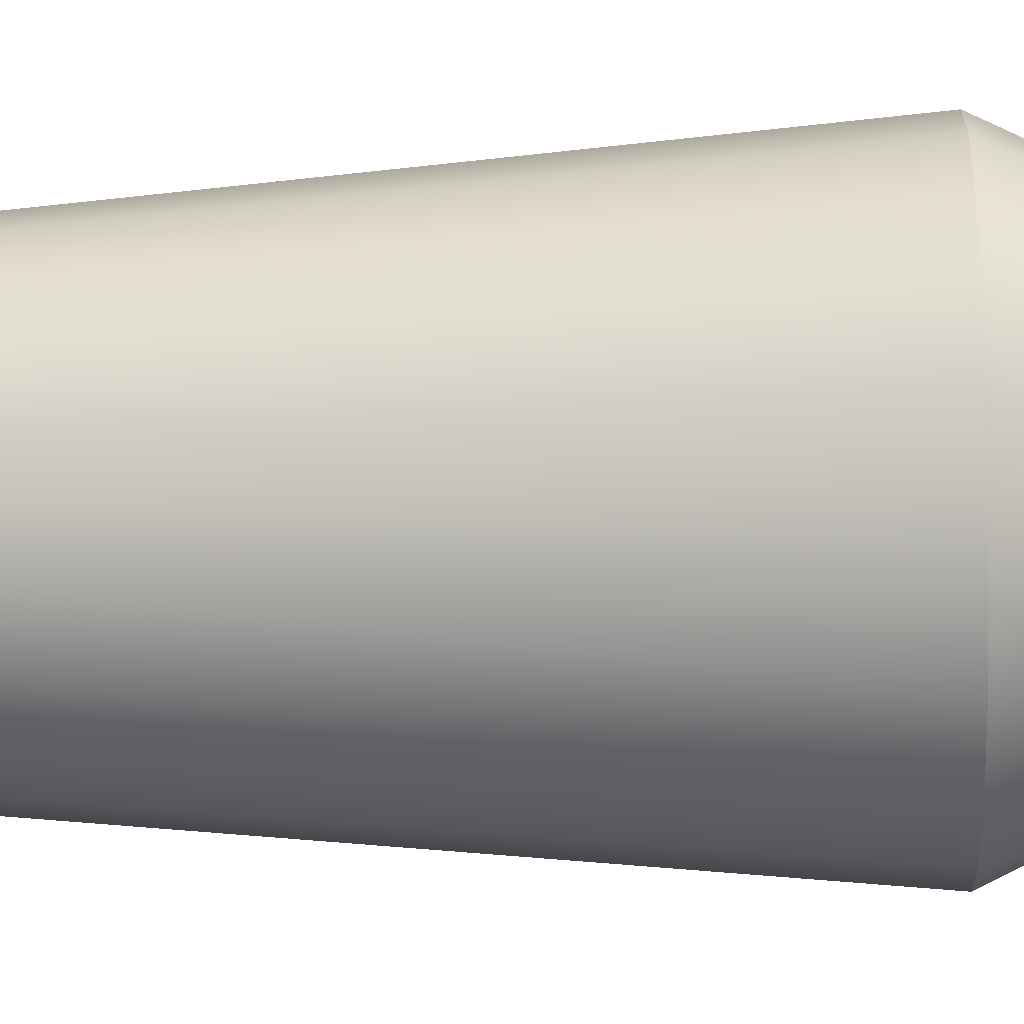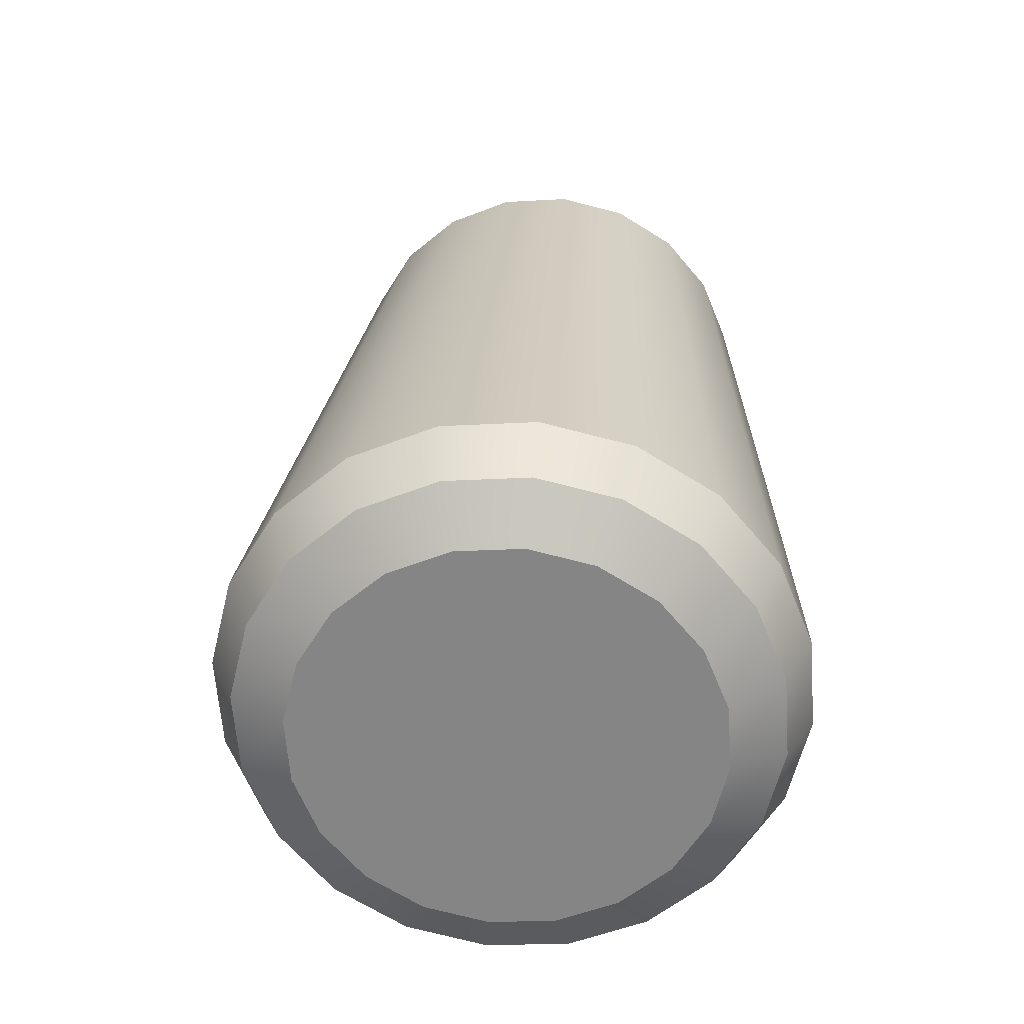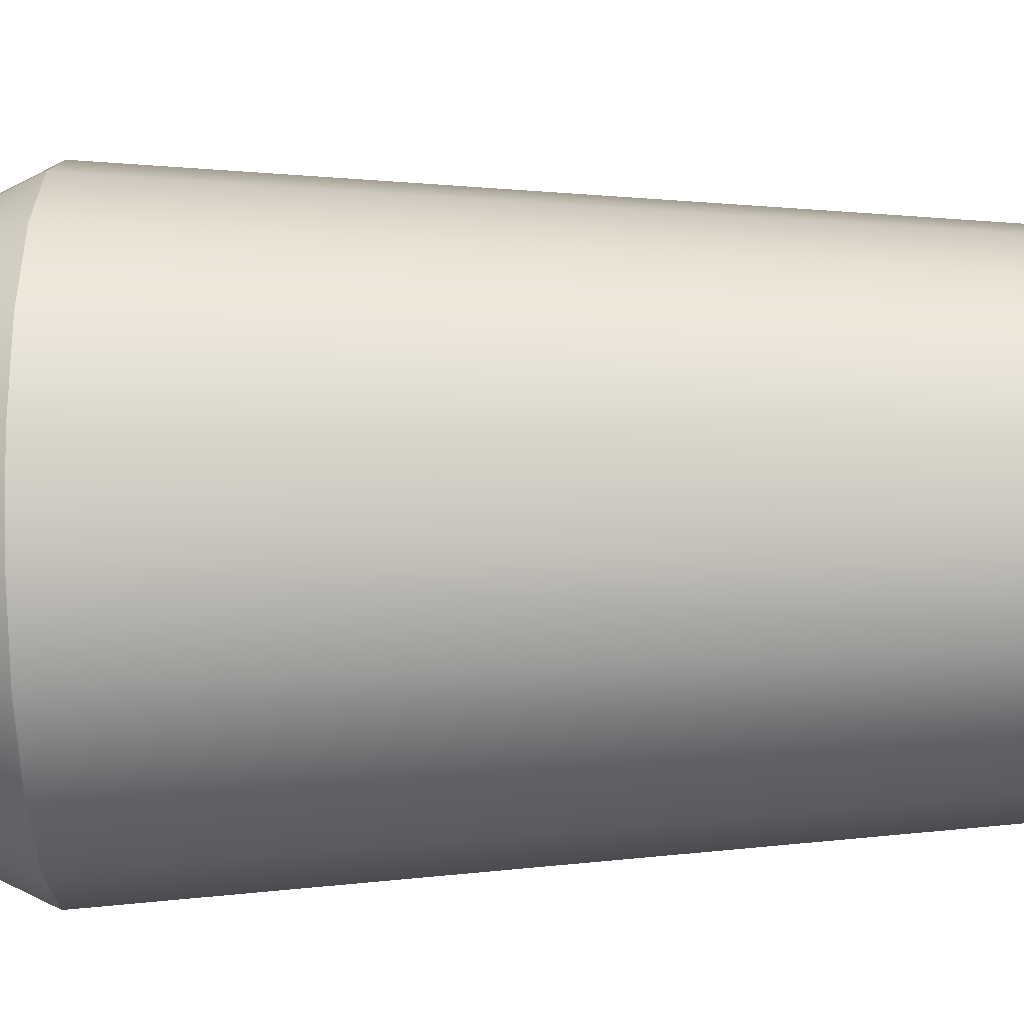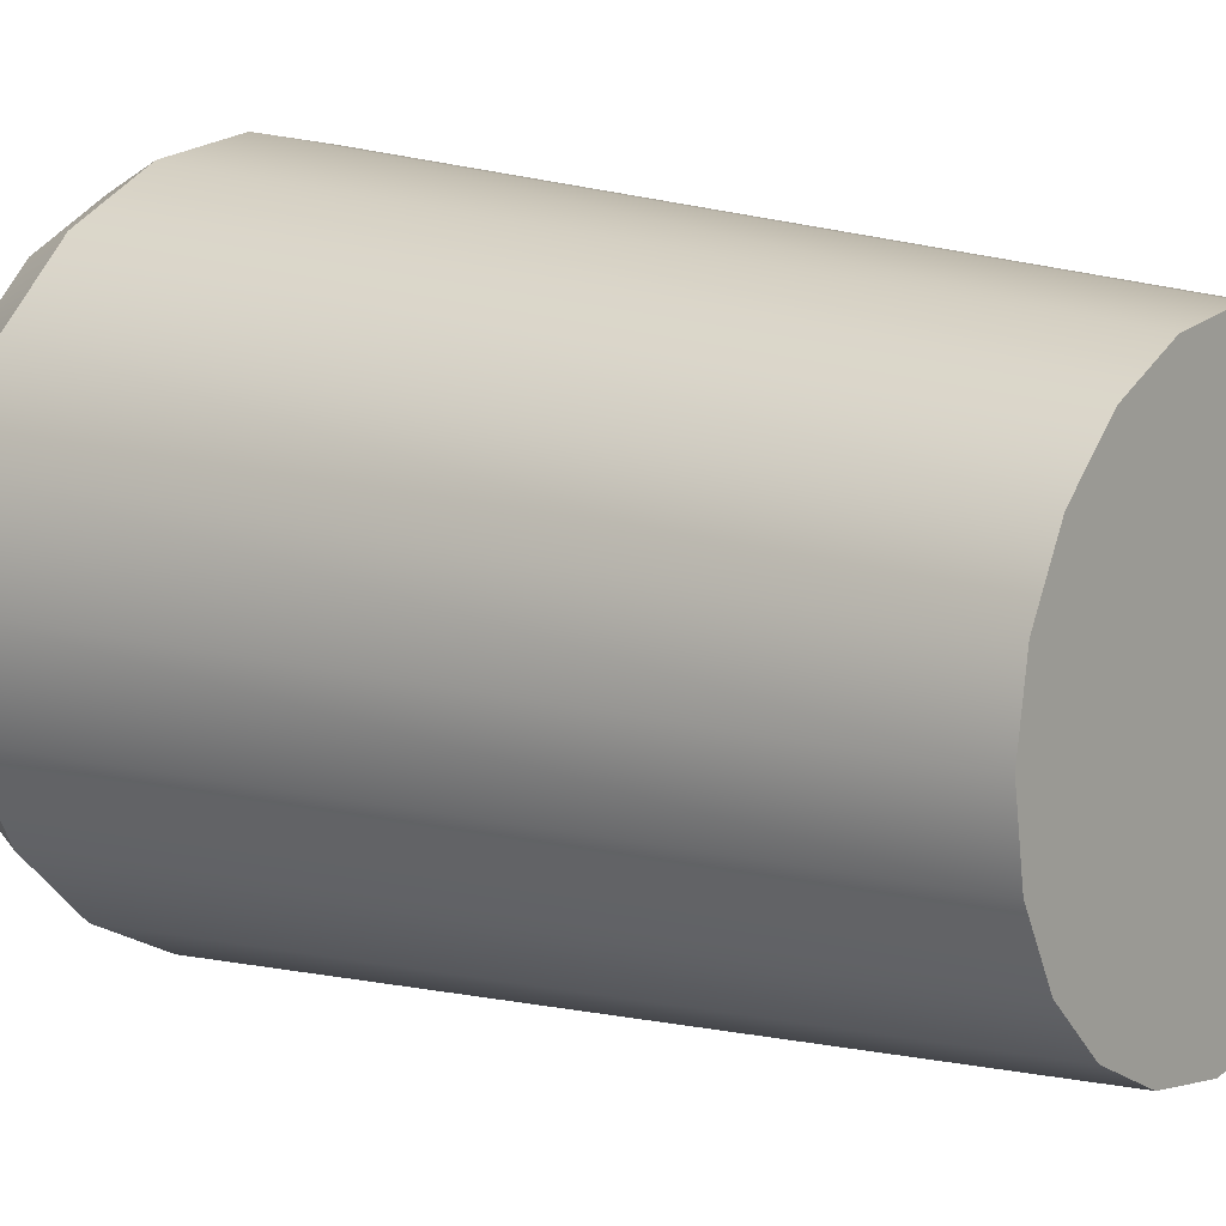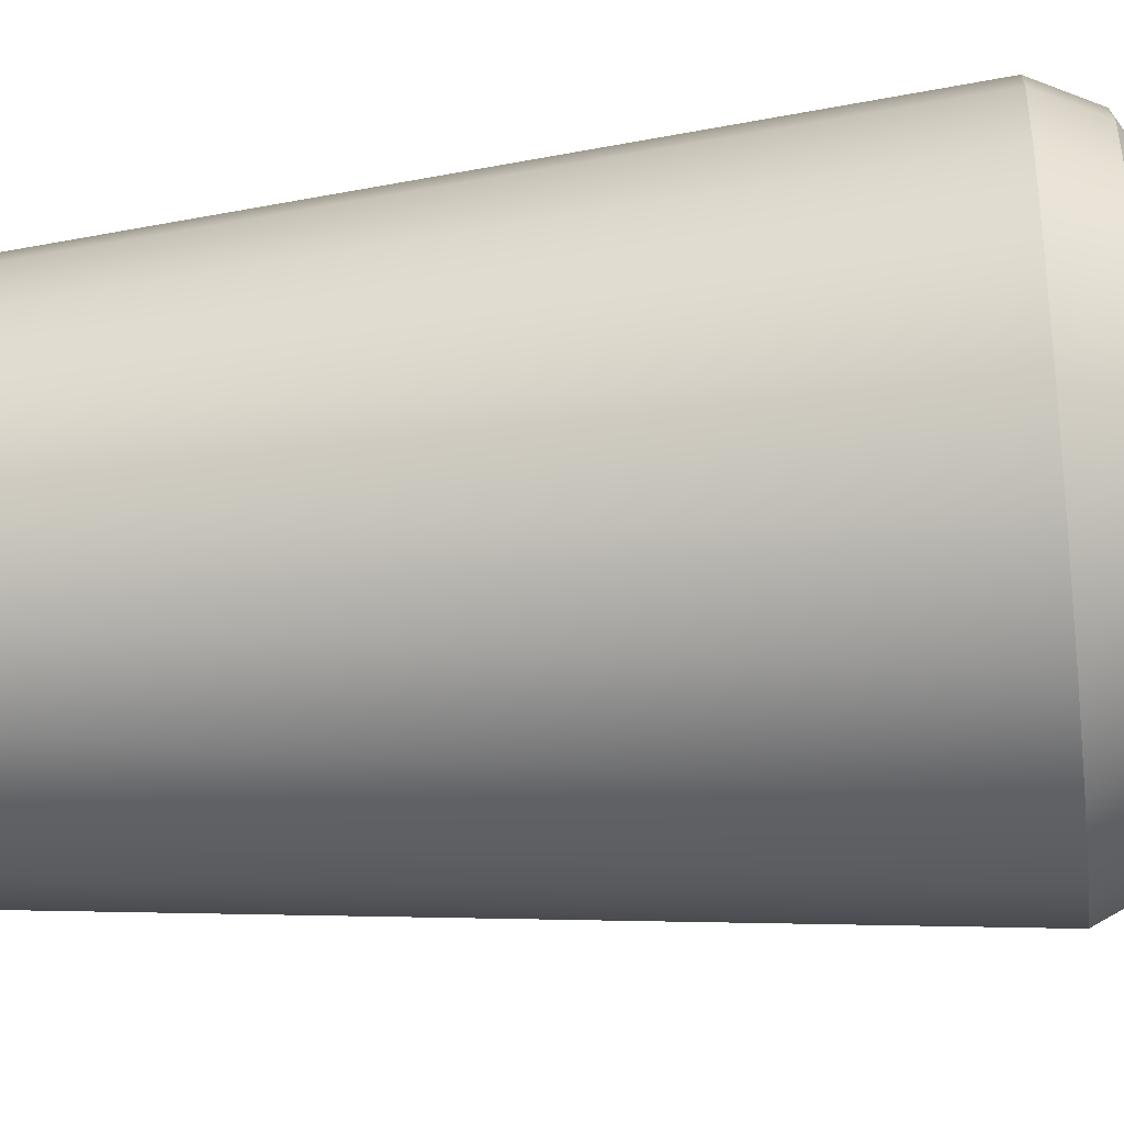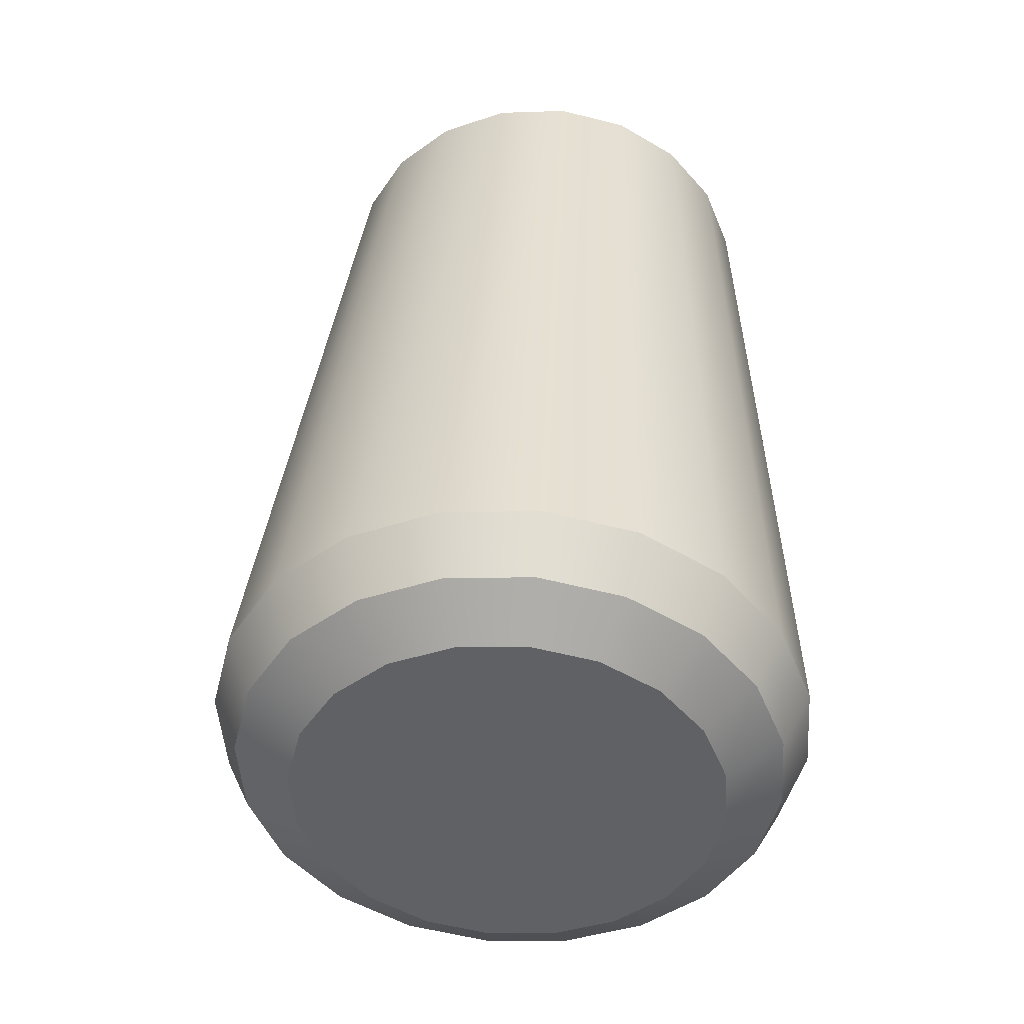
<metadata>
{"format":"obj","ext":"obj","renderer":"f3d","projection":"perspective","resolution":1024,"background":"white","views":[{"elev":-8.6,"azim":-80.4,"up":"+Z"},{"elev":-59.3,"azim":139.3,"up":"+Y"},{"elev":-32.9,"azim":95.7,"up":"+Z"},{"elev":11.4,"azim":133.0,"up":"+Z"},{"elev":-32.2,"azim":-77.4,"up":"+Z"},{"elev":-51.4,"azim":-131.2,"up":"+Y"}]}
</metadata>
<code>
g default
v 0.3188 1.162 -0.05727
v 0.2925 1.16 -0.1089
v 0.2516 1.156 -0.1499
v 0.2001 1.152 -0.1763
v 0.143 1.148 -0.1853
v 0.08593 1.144 -0.1763
v 0.03442 1.14 -0.1499
v -0.006457 1.136 -0.1089
v -0.0327 1.134 -0.05727
v -0.04175 1.134 -0
v -0.0327 1.134 0.05727
v -0.006457 1.136 0.1089
v 0.03442 1.14 0.1499
v 0.08593 1.144 0.1763
v 0.143 1.148 0.1853
v 0.2001 1.152 0.1763
v 0.2516 1.156 0.1499
v 0.2925 1.16 0.1089
v 0.3188 1.162 0.05727
v 0.3278 1.162 -0
v 0.197 0.452 0
v 0.143 1.148 -0
v 0.415 0.5404 -0.07287
v 0.3974 0.4931 -0.06598
v 0.3573 0.4644 -0.05225
v 0.3817 0.5378 -0.1386
v 0.3672 0.4908 -0.1255
v 0.3334 0.4625 -0.09939
v 0.3296 0.5338 -0.1908
v 0.3201 0.4872 -0.1727
v 0.2961 0.4596 -0.1368
v 0.2641 0.5287 -0.2243
v 0.2608 0.4826 -0.2031
v 0.2491 0.456 -0.1608
v 0.1915 0.5231 -0.2358
v 0.195 0.4775 -0.2135
v 0.197 0.452 -0.1691
v 0.1188 0.5175 -0.2243
v 0.1292 0.4724 -0.2031
v 0.1449 0.4479 -0.1608
v 0.05327 0.5124 -0.1908
v 0.06987 0.4678 -0.1727
v 0.09788 0.4443 -0.1368
v 0.00126 0.5083 -0.1386
v 0.02278 0.4641 -0.1255
v 0.06058 0.4414 -0.09939
v -0.03213 0.5058 -0.07287
v -0.007456 0.4618 -0.06598
v 0.03664 0.4395 -0.05225
v -0.04364 0.5049 0
v -0.01787 0.461 0
v 0.02839 0.4389 0
v -0.03213 0.5058 0.07287
v -0.007456 0.4618 0.06598
v 0.03664 0.4395 0.05225
v 0.001261 0.5083 0.1386
v 0.02278 0.4641 0.1255
v 0.06058 0.4414 0.09939
v 0.05327 0.5124 0.1908
v 0.06987 0.4678 0.1727
v 0.09788 0.4443 0.1368
v 0.1188 0.5175 0.2243
v 0.1292 0.4724 0.2031
v 0.1449 0.4479 0.1608
v 0.1915 0.5231 0.2358
v 0.195 0.4775 0.2135
v 0.197 0.452 0.1691
v 0.2641 0.5287 0.2243
v 0.2608 0.4826 0.2031
v 0.2491 0.456 0.1608
v 0.3296 0.5338 0.1908
v 0.3201 0.4872 0.1727
v 0.2961 0.4596 0.1368
v 0.3817 0.5378 0.1386
v 0.3672 0.4908 0.1255
v 0.3334 0.4625 0.09939
v 0.415 0.5404 0.07287
v 0.3974 0.4931 0.06598
v 0.3573 0.4644 0.05225
v 0.4266 0.5413 0
v 0.4079 0.494 -0
v 0.3656 0.465 -0
g pants_left
f 1 2 22
f 2 3 22
f 3 4 22
f 4 5 22
f 5 6 22
f 6 7 22
f 7 8 22
f 8 9 22
f 9 10 22
f 10 11 22
f 11 12 22
f 12 13 22
f 13 14 22
f 14 15 22
f 15 16 22
f 16 17 22
f 17 18 22
f 18 19 22
f 19 20 22
f 20 1 22
f 23 26 2 1
f 26 29 3 2
f 29 32 4 3
f 32 35 5 4
f 35 38 6 5
f 38 41 7 6
f 41 44 8 7
f 44 47 9 8
f 47 50 10 9
f 50 53 11 10
f 53 56 12 11
f 56 59 13 12
f 59 62 14 13
f 62 65 15 14
f 65 68 16 15
f 68 71 17 16
f 71 74 18 17
f 74 77 19 18
f 77 80 20 19
f 80 23 1 20
f 28 25 21
f 31 28 21
f 34 31 21
f 37 34 21
f 40 37 21
f 43 40 21
f 46 43 21
f 49 46 21
f 52 49 21
f 55 52 21
f 58 55 21
f 61 58 21
f 64 61 21
f 67 64 21
f 70 67 21
f 73 70 21
f 76 73 21
f 79 76 21
f 82 79 21
f 25 82 21
f 23 24 27 26
f 24 25 28 27
f 26 27 30 29
f 27 28 31 30
f 29 30 33 32
f 30 31 34 33
f 32 33 36 35
f 33 34 37 36
f 35 36 39 38
f 36 37 40 39
f 38 39 42 41
f 39 40 43 42
f 41 42 45 44
f 42 43 46 45
f 44 45 48 47
f 45 46 49 48
f 47 48 51 50
f 48 49 52 51
f 50 51 54 53
f 51 52 55 54
f 53 54 57 56
f 54 55 58 57
f 56 57 60 59
f 57 58 61 60
f 59 60 63 62
f 60 61 64 63
f 62 63 66 65
f 63 64 67 66
f 65 66 69 68
f 66 67 70 69
f 68 69 72 71
f 69 70 73 72
f 71 72 75 74
f 72 73 76 75
f 74 75 78 77
f 75 76 79 78
f 77 78 81 80
f 78 79 82 81
f 25 24 81 82
f 24 23 80 81

</code>
